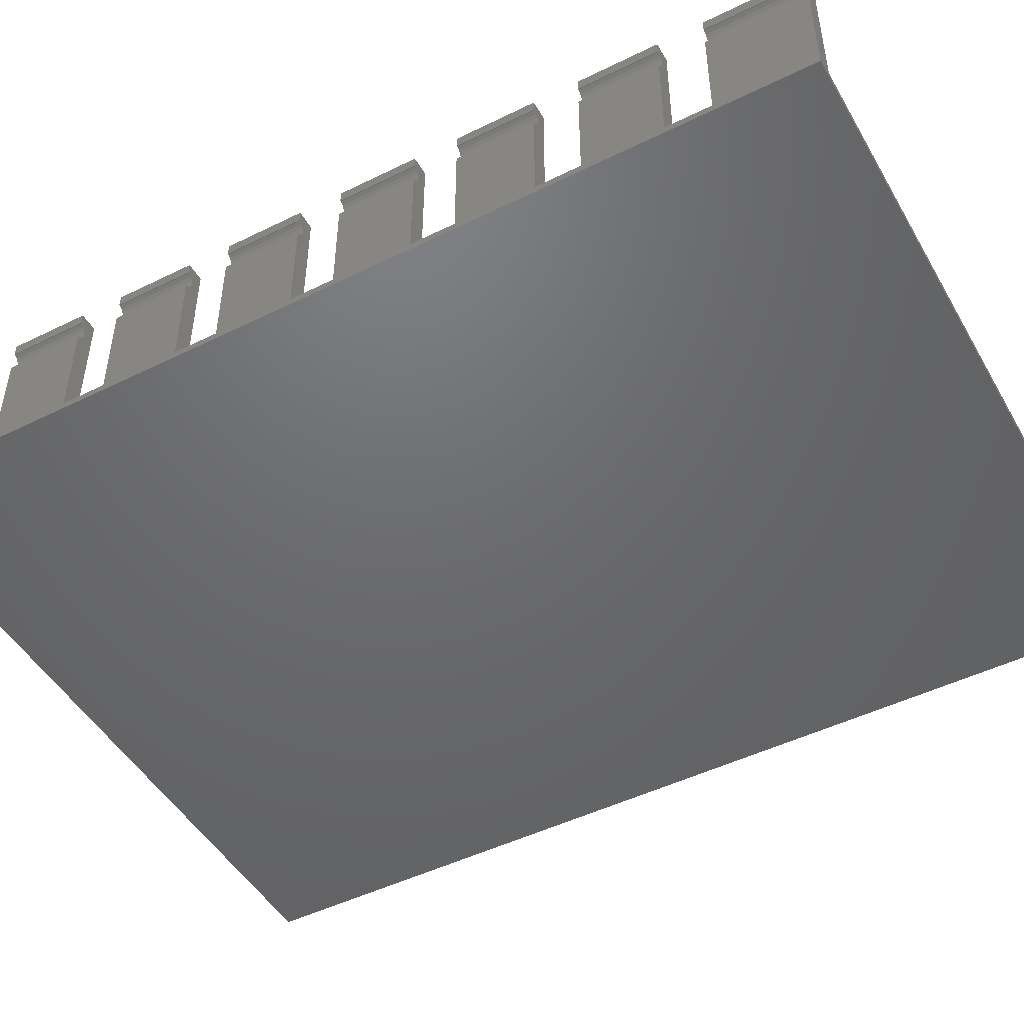
<metadata>
{"format":"stl","ext":"stl","renderer":"f3d","projection":"perspective","resolution":1024,"background":"white","views":[{"elev":-48.1,"azim":118.9,"up":"+Z"}]}
</metadata>
<code>
# stl→obj: 432 verts, 860 faces
v 3 0.5 19
v 3 13.67 1
v 3 13.67 19
v 3 0.5 1
v 3 119.7 19
v 3 132.8 1
v 3 132.8 19
v 3 119.7 1
v 3 103 19
v 3 113.7 1
v 3 113.7 19
v 3 103 1
v 3 86.33 19
v 3 97 1
v 3 97 19
v 3 86.33 1
v 3 69.67 19
v 3 80.33 1
v 3 80.33 19
v 3 69.67 1
v 3 53 19
v 3 63.67 1
v 3 63.67 19
v 3 53 1
v 3 36.33 19
v 3 47 1
v 3 47 19
v 3 36.33 1
v 3 19.67 19
v 3 30.33 1
v 3 30.33 19
v 3 19.67 1
v 0.5 19.67 1
v 0.5 13.67 1
v 0.5 36.33 1
v 0.5 30.33 1
v 0.5 53 1
v 0.5 47 1
v 0.5 69.67 1
v 0.5 63.67 1
v 0.5 86.33 1
v 0.5 80.33 1
v 0.5 103 1
v 0.5 97 1
v 0.5 119.7 1
v 0.5 113.7 1
v 97 119.7 1
v 97 132.8 1
v 97 113.7 1
v 97 103 1
v 97 97 1
v 97 86.33 1
v 97 80.33 1
v 97 69.67 1
v 97 63.67 1
v 97 53 1
v 97 47 1
v 97 36.33 1
v 97 30.33 1
v 97 19.67 1
v 97 13.67 1
v 97 0.5 1
v 99.5 113.7 1
v 99.5 119.7 1
v 99.5 97 1
v 99.5 103 1
v 99.5 80.33 1
v 99.5 86.33 1
v 99.5 63.67 1
v 99.5 69.67 1
v 99.5 47 1
v 99.5 53 1
v 99.5 30.33 1
v 99.5 36.33 1
v 99.5 13.67 1
v 99.5 19.67 1
v 97 13.67 19
v 97 0.5 19
v 97 132.8 19
v 97 119.7 19
v 97 113.7 19
v 97 103 19
v 97 97 19
v 97 86.33 19
v 97 80.33 19
v 97 69.67 19
v 97 63.67 19
v 97 53 19
v 97 47 19
v 97 36.33 19
v 97 30.33 19
v 97 19.67 19
v 1.419 0.5 15.51
v 1.5 13.67 16
v 1.419 13.67 15.51
v 1.5 0.5 16
v 1.419 19.67 15.51
v 1.5 30.33 16
v 1.419 30.33 15.51
v 1.5 19.67 16
v 1.419 36.33 15.51
v 1.5 47 16
v 1.419 47 15.51
v 1.5 36.33 16
v 1.419 53 15.51
v 1.5 63.67 16
v 1.419 63.67 15.51
v 1.5 53 16
v 1.419 69.67 15.51
v 1.5 80.33 16
v 1.419 80.33 15.51
v 1.5 69.67 16
v 1.419 86.33 15.51
v 1.5 97 16
v 1.419 97 15.51
v 1.5 86.33 16
v 1.419 103 15.51
v 1.5 113.7 16
v 1.419 113.7 15.51
v 1.5 103 16
v 1.419 119.7 15.51
v 1.5 132.8 16
v 1.419 132.8 15.51
v 1.5 119.7 16
v 0.8204 13.67 14.74
v 1.184 0.5 15.08
v 1.184 13.67 15.08
v 0.8204 0.5 14.74
v 0.8204 30.33 14.74
v 1.184 19.67 15.08
v 1.184 30.33 15.08
v 0.8204 19.67 14.74
v 0.8204 47 14.74
v 1.184 36.33 15.08
v 1.184 47 15.08
v 0.8204 36.33 14.74
v 0.8204 63.67 14.74
v 1.184 53 15.08
v 1.184 63.67 15.08
v 0.8204 53 14.74
v 0.8204 80.33 14.74
v 1.184 69.67 15.08
v 1.184 80.33 15.08
v 0.8204 69.67 14.74
v 0.8204 97 14.74
v 1.184 86.33 15.08
v 1.184 97 15.08
v 0.8204 86.33 14.74
v 0.8204 113.7 14.74
v 1.184 103 15.08
v 1.184 113.7 15.08
v 0.8204 103 14.74
v 0.8204 132.8 14.74
v 1.184 119.7 15.08
v 1.184 132.8 15.08
v 0.8204 119.7 14.74
v 0.5 132.8 14.6
v 0.5 119.7 14.6
v 0.5 13.67 14.6
v 0.5 0.5 14.6
v 0.5 30.33 14.6
v 0.5 19.67 14.6
v 0.5 47 14.6
v 0.5 36.33 14.6
v 0.5 63.67 14.6
v 0.5 53 14.6
v 0.5 80.33 14.6
v 0.5 69.67 14.6
v 0.5 97 14.6
v 0.5 86.33 14.6
v 0.5 113.7 14.6
v 0.5 103 14.6
v 1.419 0.5 16.49
v 1.184 13.67 16.92
v 1.419 13.67 16.49
v 1.184 0.5 16.92
v 1.419 19.67 16.49
v 1.184 30.33 16.92
v 1.419 30.33 16.49
v 1.184 19.67 16.92
v 1.419 36.33 16.49
v 1.184 47 16.92
v 1.419 47 16.49
v 1.184 36.33 16.92
v 1.419 53 16.49
v 1.184 63.67 16.92
v 1.419 63.67 16.49
v 1.184 53 16.92
v 1.419 69.67 16.49
v 1.184 80.33 16.92
v 1.419 80.33 16.49
v 1.184 69.67 16.92
v 1.419 86.33 16.49
v 1.184 97 16.92
v 1.419 97 16.49
v 1.184 86.33 16.92
v 1.419 103 16.49
v 1.184 113.7 16.92
v 1.419 113.7 16.49
v 1.184 103 16.92
v 1.419 119.7 16.49
v 1.184 132.8 16.92
v 1.419 132.8 16.49
v 1.184 119.7 16.92
v 0.5 119.7 17.4
v 0.8204 132.8 17.26
v 0.8204 119.7 17.26
v 0.5 132.8 17.4
v 0.5 0.5 17.4
v 0.8204 13.67 17.26
v 0.8204 0.5 17.26
v 0.5 13.67 17.4
v 0.5 19.67 17.4
v 0.8204 30.33 17.26
v 0.8204 19.67 17.26
v 0.5 30.33 17.4
v 0.5 36.33 17.4
v 0.8204 47 17.26
v 0.8204 36.33 17.26
v 0.5 47 17.4
v 0.5 53 17.4
v 0.8204 63.67 17.26
v 0.8204 53 17.26
v 0.5 63.67 17.4
v 0.5 69.67 17.4
v 0.8204 80.33 17.26
v 0.8204 69.67 17.26
v 0.5 80.33 17.4
v 0.5 86.33 17.4
v 0.8204 97 17.26
v 0.8204 86.33 17.26
v 0.5 97 17.4
v 0.5 103 17.4
v 0.8204 113.7 17.26
v 0.8204 103 17.26
v 0.5 113.7 17.4
v 98.68 0.5 15.29
v 98.98 13.67 14.9
v 98.68 13.67 15.29
v 98.98 0.5 14.9
v 98.68 19.67 15.29
v 98.98 30.33 14.9
v 98.68 30.33 15.29
v 98.98 19.67 14.9
v 98.68 36.33 15.29
v 98.98 47 14.9
v 98.68 47 15.29
v 98.98 36.33 14.9
v 98.68 53 15.29
v 98.98 63.67 14.9
v 98.68 63.67 15.29
v 98.98 53 14.9
v 98.68 69.67 15.29
v 98.98 80.33 14.9
v 98.68 80.33 15.29
v 98.98 69.67 14.9
v 98.68 86.33 15.29
v 98.98 97 14.9
v 98.68 97 15.29
v 98.98 86.33 14.9
v 98.68 103 15.29
v 98.98 113.7 14.9
v 98.68 113.7 15.29
v 98.98 103 14.9
v 98.68 119.7 15.29
v 98.98 132.8 14.9
v 98.68 132.8 15.29
v 98.98 119.7 14.9
v 98.52 0.5 15.75
v 98.52 13.67 15.75
v 98.52 19.67 15.75
v 98.52 30.33 15.75
v 98.52 36.33 15.75
v 98.52 47 15.75
v 98.52 53 15.75
v 98.52 63.67 15.75
v 98.52 69.67 15.75
v 98.52 80.33 15.75
v 98.52 86.33 15.75
v 98.52 97 15.75
v 98.52 103 15.75
v 98.52 113.7 15.75
v 98.52 119.7 15.75
v 98.52 132.8 15.75
v 99.4 13.67 14.63
v 99.5 0.5 14.6
v 99.5 13.67 14.6
v 99.4 0.5 14.63
v 99.4 132.8 14.63
v 99.5 119.7 14.6
v 99.5 132.8 14.6
v 99.4 119.7 14.63
v 99.4 30.33 14.63
v 99.5 19.67 14.6
v 99.5 30.33 14.6
v 99.4 19.67 14.63
v 99.4 47 14.63
v 99.5 36.33 14.6
v 99.5 47 14.6
v 99.4 36.33 14.63
v 99.4 63.67 14.63
v 99.5 53 14.6
v 99.5 63.67 14.6
v 99.4 53 14.63
v 99.4 80.33 14.63
v 99.5 69.67 14.6
v 99.5 80.33 14.6
v 99.4 69.67 14.63
v 99.4 97 14.63
v 99.5 86.33 14.6
v 99.5 97 14.6
v 99.4 86.33 14.63
v 99.4 113.7 14.63
v 99.5 103 14.6
v 99.5 113.7 14.6
v 99.4 103 14.63
v 98.52 0.5 16.25
v 98.52 13.67 16.25
v 98.52 19.67 16.25
v 98.52 30.33 16.25
v 98.52 36.33 16.25
v 98.52 47 16.25
v 98.52 53 16.25
v 98.52 63.67 16.25
v 98.52 69.67 16.25
v 98.52 80.33 16.25
v 98.52 86.33 16.25
v 98.52 97 16.25
v 98.52 103 16.25
v 98.52 113.7 16.25
v 98.52 119.7 16.25
v 98.52 132.8 16.25
v 99.4 0.5 17.37
v 99.5 13.67 17.4
v 99.5 0.5 17.4
v 99.4 13.67 17.37
v 99.4 119.7 17.37
v 99.5 132.8 17.4
v 99.5 119.7 17.4
v 99.4 132.8 17.37
v 99.4 19.67 17.37
v 99.5 30.33 17.4
v 99.5 19.67 17.4
v 99.4 30.33 17.37
v 99.4 36.33 17.37
v 99.5 47 17.4
v 99.5 36.33 17.4
v 99.4 47 17.37
v 99.4 53 17.37
v 99.5 63.67 17.4
v 99.5 53 17.4
v 99.4 63.67 17.37
v 99.4 69.67 17.37
v 99.5 80.33 17.4
v 99.5 69.67 17.4
v 99.4 80.33 17.37
v 99.4 86.33 17.37
v 99.5 97 17.4
v 99.5 86.33 17.4
v 99.4 97 17.37
v 99.4 103 17.37
v 99.5 113.7 17.4
v 99.5 103 17.4
v 99.4 113.7 17.37
v 98.98 0.5 17.1
v 98.68 13.67 16.71
v 98.98 13.67 17.1
v 98.68 0.5 16.71
v 98.98 19.67 17.1
v 98.68 30.33 16.71
v 98.98 30.33 17.1
v 98.68 19.67 16.71
v 98.98 36.33 17.1
v 98.68 47 16.71
v 98.98 47 17.1
v 98.68 36.33 16.71
v 98.98 53 17.1
v 98.68 63.67 16.71
v 98.98 63.67 17.1
v 98.68 53 16.71
v 98.98 69.67 17.1
v 98.68 80.33 16.71
v 98.98 80.33 17.1
v 98.68 69.67 16.71
v 98.98 86.33 17.1
v 98.68 97 16.71
v 98.98 97 17.1
v 98.68 86.33 16.71
v 98.98 103 17.1
v 98.68 113.7 16.71
v 98.98 113.7 17.1
v 98.68 103 16.71
v 98.98 119.7 17.1
v 98.68 132.8 16.71
v 98.98 132.8 17.1
v 98.68 119.7 16.71
v 0.5 13.67 19
v 99.5 13.67 19
v 0.5 19.67 19
v 99.5 19.67 19
v 0.5 36.33 19
v 99.5 36.33 19
v 0.5 30.33 19
v 99.5 30.33 19
v 0.5 53 19
v 99.5 53 19
v 0.5 47 19
v 99.5 47 19
v 0.5 69.67 19
v 99.5 69.67 19
v 0.5 63.67 19
v 99.5 63.67 19
v 0.5 86.33 19
v 99.5 86.33 19
v 0.5 80.33 19
v 99.5 80.33 19
v 0.5 97 19
v 99.5 97 19
v 0.5 103 19
v 99.5 103 19
v 0.5 113.7 19
v 99.5 113.7 19
v 0.5 119.7 19
v 99.5 119.7 19
v 0.5 0.5 19
v 0.5 132.8 0
v 0.5 0.5 0
v 0.5 132.8 19
v 99.5 0.5 19
v 99.5 132.8 19
v 99.5 132.8 0
v 99.5 0.5 0
f 1 2 3
f 2 1 4
f 5 6 7
f 6 5 8
f 9 10 11
f 10 9 12
f 13 14 15
f 14 13 16
f 17 18 19
f 18 17 20
f 21 22 23
f 22 21 24
f 25 26 27
f 26 25 28
f 29 30 31
f 30 29 32
f 33 2 32
f 2 33 34
f 35 30 28
f 30 35 36
f 37 26 24
f 26 37 38
f 39 22 20
f 22 39 40
f 41 18 16
f 18 41 42
f 43 14 12
f 14 43 44
f 45 10 8
f 10 45 46
f 8 47 48
f 47 8 49
f 10 49 8
f 12 50 10
f 50 12 51
f 51 14 52
f 16 52 14
f 18 53 16
f 53 18 54
f 54 20 55
f 22 55 20
f 24 56 22
f 56 24 57
f 57 26 58
f 8 48 6
f 49 10 50
f 14 51 12
f 52 16 53
f 20 54 18
f 55 22 56
f 26 57 24
f 28 58 26
f 58 28 59
f 30 59 28
f 59 30 60
f 32 60 30
f 60 32 61
f 2 61 32
f 61 2 62
f 62 2 4
f 47 63 64
f 63 47 49
f 50 65 66
f 65 50 51
f 52 67 68
f 67 52 53
f 54 69 70
f 69 54 55
f 56 71 72
f 71 56 57
f 58 73 74
f 73 58 59
f 60 75 76
f 75 60 61
f 62 77 61
f 77 62 78
f 47 79 48
f 79 47 80
f 50 81 49
f 81 50 82
f 52 83 51
f 83 52 84
f 54 85 53
f 85 54 86
f 56 87 55
f 87 56 88
f 58 89 57
f 89 58 90
f 60 91 59
f 91 60 92
f 93 94 95
f 94 93 96
f 97 98 99
f 98 97 100
f 101 102 103
f 102 101 104
f 105 106 107
f 106 105 108
f 109 110 111
f 110 109 112
f 113 114 115
f 114 113 116
f 117 118 119
f 118 117 120
f 121 122 123
f 122 121 124
f 125 126 127
f 126 125 128
f 129 130 131
f 130 129 132
f 133 134 135
f 134 133 136
f 137 138 139
f 138 137 140
f 141 142 143
f 142 141 144
f 145 146 147
f 146 145 148
f 149 150 151
f 150 149 152
f 153 154 155
f 154 153 156
f 126 95 127
f 95 126 93
f 130 99 131
f 99 130 97
f 134 103 135
f 103 134 101
f 138 107 139
f 107 138 105
f 142 111 143
f 111 142 109
f 146 115 147
f 115 146 113
f 150 119 151
f 119 150 117
f 154 123 155
f 123 154 121
f 157 156 153
f 156 157 158
f 159 128 125
f 128 159 160
f 161 132 129
f 132 161 162
f 163 136 133
f 136 163 164
f 165 140 137
f 140 165 166
f 167 144 141
f 144 167 168
f 169 148 145
f 148 169 170
f 171 152 149
f 152 171 172
f 173 174 175
f 174 173 176
f 177 178 179
f 178 177 180
f 181 182 183
f 182 181 184
f 185 186 187
f 186 185 188
f 189 190 191
f 190 189 192
f 193 194 195
f 194 193 196
f 197 198 199
f 198 197 200
f 201 202 203
f 202 201 204
f 205 206 207
f 206 205 208
f 209 210 211
f 210 209 212
f 213 214 215
f 214 213 216
f 217 218 219
f 218 217 220
f 221 222 223
f 222 221 224
f 225 226 227
f 226 225 228
f 229 230 231
f 230 229 232
f 233 234 235
f 234 233 236
f 211 174 176
f 174 211 210
f 215 178 180
f 178 215 214
f 219 182 184
f 182 219 218
f 223 186 188
f 186 223 222
f 227 190 192
f 190 227 226
f 231 194 196
f 194 231 230
f 235 198 200
f 198 235 234
f 207 202 204
f 202 207 206
f 96 175 94
f 175 96 173
f 100 179 98
f 179 100 177
f 104 183 102
f 183 104 181
f 108 187 106
f 187 108 185
f 112 191 110
f 191 112 189
f 116 195 114
f 195 116 193
f 120 199 118
f 199 120 197
f 124 203 122
f 203 124 201
f 237 238 239
f 238 237 240
f 241 242 243
f 242 241 244
f 245 246 247
f 246 245 248
f 249 250 251
f 250 249 252
f 253 254 255
f 254 253 256
f 257 258 259
f 258 257 260
f 261 262 263
f 262 261 264
f 265 266 267
f 266 265 268
f 269 239 270
f 239 269 237
f 271 243 272
f 243 271 241
f 273 247 274
f 247 273 245
f 275 251 276
f 251 275 249
f 277 255 278
f 255 277 253
f 279 259 280
f 259 279 257
f 281 263 282
f 263 281 261
f 283 267 284
f 267 283 265
f 285 286 287
f 286 285 288
f 289 290 291
f 290 289 292
f 293 294 295
f 294 293 296
f 297 298 299
f 298 297 300
f 301 302 303
f 302 301 304
f 305 306 307
f 306 305 308
f 309 310 311
f 310 309 312
f 313 314 315
f 314 313 316
f 317 270 318
f 270 317 269
f 319 272 320
f 272 319 271
f 321 274 322
f 274 321 273
f 323 276 324
f 276 323 275
f 325 278 326
f 278 325 277
f 327 280 328
f 280 327 279
f 329 282 330
f 282 329 281
f 331 284 332
f 284 331 283
f 238 288 285
f 288 238 240
f 242 296 293
f 296 242 244
f 246 300 297
f 300 246 248
f 250 304 301
f 304 250 252
f 254 308 305
f 308 254 256
f 258 312 309
f 312 258 260
f 262 316 313
f 316 262 264
f 266 292 289
f 292 266 268
f 333 334 335
f 334 333 336
f 337 338 339
f 338 337 340
f 341 342 343
f 342 341 344
f 345 346 347
f 346 345 348
f 349 350 351
f 350 349 352
f 353 354 355
f 354 353 356
f 357 358 359
f 358 357 360
f 361 362 363
f 362 361 364
f 365 366 367
f 366 365 368
f 369 370 371
f 370 369 372
f 373 374 375
f 374 373 376
f 377 378 379
f 378 377 380
f 381 382 383
f 382 381 384
f 385 386 387
f 386 385 388
f 389 390 391
f 390 389 392
f 393 394 395
f 394 393 396
f 368 318 366
f 318 368 317
f 372 320 370
f 320 372 319
f 376 322 374
f 322 376 321
f 380 324 378
f 324 380 323
f 384 326 382
f 326 384 325
f 388 328 386
f 328 388 327
f 392 330 390
f 330 392 329
f 396 332 394
f 332 396 331
f 365 336 333
f 336 365 367
f 369 344 341
f 344 369 371
f 373 348 345
f 348 373 375
f 377 352 349
f 352 377 379
f 381 356 353
f 356 381 383
f 385 360 357
f 360 385 387
f 389 364 361
f 364 389 391
f 393 340 337
f 340 393 395
f 210 397 3
f 397 210 212
f 3 174 210
f 3 175 174
f 3 94 175
f 3 95 94
f 2 95 3
f 2 127 95
f 2 125 127
f 2 159 125
f 159 2 34
f 336 398 334
f 367 398 336
f 398 367 77
f 366 77 367
f 318 77 366
f 270 77 318
f 239 77 270
f 61 287 75
f 287 61 285
f 285 61 238
f 238 61 239
f 239 61 77
f 215 399 213
f 399 215 29
f 180 29 215
f 177 29 180
f 100 29 177
f 97 29 100
f 32 162 33
f 162 32 132
f 132 32 130
f 130 32 97
f 97 32 29
f 369 400 92
f 400 341 343
f 400 369 341
f 92 372 369
f 92 319 372
f 92 271 319
f 92 241 271
f 60 241 92
f 60 244 241
f 60 296 244
f 60 294 296
f 294 60 76
f 219 401 217
f 401 219 25
f 184 25 219
f 181 25 184
f 104 25 181
f 101 25 104
f 28 164 35
f 164 28 136
f 136 28 134
f 134 28 101
f 101 28 25
f 373 402 90
f 402 345 347
f 402 373 345
f 90 376 373
f 90 321 376
f 90 273 321
f 90 245 273
f 58 245 90
f 58 248 245
f 58 300 248
f 58 298 300
f 298 58 74
f 214 403 31
f 403 214 216
f 31 178 214
f 31 179 178
f 31 98 179
f 31 99 98
f 30 99 31
f 30 131 99
f 30 129 131
f 30 161 129
f 161 30 36
f 344 404 342
f 371 404 344
f 404 371 91
f 370 91 371
f 320 91 370
f 272 91 320
f 243 91 272
f 59 295 73
f 295 59 293
f 293 59 242
f 242 59 243
f 243 59 91
f 223 405 221
f 405 223 21
f 188 21 223
f 185 21 188
f 108 21 185
f 105 21 108
f 24 166 37
f 166 24 140
f 140 24 138
f 138 24 105
f 105 24 21
f 377 406 88
f 406 349 351
f 406 377 349
f 88 380 377
f 88 323 380
f 88 275 323
f 88 249 275
f 56 249 88
f 56 252 249
f 56 304 252
f 56 302 304
f 302 56 72
f 218 407 27
f 407 218 220
f 27 182 218
f 27 183 182
f 27 102 183
f 27 103 102
f 26 103 27
f 26 135 103
f 26 133 135
f 26 163 133
f 163 26 38
f 348 408 346
f 375 408 348
f 408 375 89
f 374 89 375
f 322 89 374
f 274 89 322
f 247 89 274
f 57 299 71
f 299 57 297
f 297 57 246
f 246 57 247
f 247 57 89
f 227 409 225
f 409 227 17
f 192 17 227
f 189 17 192
f 112 17 189
f 109 17 112
f 20 168 39
f 168 20 144
f 144 20 142
f 142 20 109
f 109 20 17
f 381 410 86
f 410 353 355
f 410 381 353
f 86 384 381
f 86 325 384
f 86 277 325
f 86 253 277
f 54 253 86
f 54 256 253
f 54 308 256
f 54 306 308
f 306 54 70
f 222 411 23
f 411 222 224
f 23 186 222
f 23 187 186
f 23 106 187
f 23 107 106
f 22 107 23
f 22 139 107
f 22 137 139
f 22 165 137
f 165 22 40
f 352 412 350
f 379 412 352
f 412 379 87
f 378 87 379
f 324 87 378
f 276 87 324
f 251 87 276
f 55 303 69
f 303 55 301
f 301 55 250
f 250 55 251
f 251 55 87
f 231 413 229
f 413 231 13
f 196 13 231
f 193 13 196
f 116 13 193
f 113 13 116
f 16 170 41
f 170 16 148
f 148 16 146
f 146 16 113
f 113 16 13
f 385 414 84
f 414 357 359
f 414 385 357
f 84 388 385
f 84 327 388
f 84 279 327
f 84 257 279
f 52 257 84
f 52 260 257
f 52 312 260
f 52 310 312
f 310 52 68
f 226 415 19
f 415 226 228
f 19 190 226
f 19 191 190
f 19 110 191
f 19 111 110
f 18 111 19
f 18 143 111
f 18 141 143
f 18 167 141
f 167 18 42
f 356 416 354
f 383 416 356
f 416 383 85
f 382 85 383
f 326 85 382
f 278 85 326
f 255 85 278
f 53 307 67
f 307 53 305
f 305 53 254
f 254 53 255
f 255 53 85
f 230 417 15
f 417 230 232
f 15 194 230
f 15 195 194
f 15 114 195
f 15 115 114
f 14 115 15
f 14 147 115
f 14 145 147
f 14 169 145
f 169 14 44
f 360 418 358
f 387 418 360
f 418 387 83
f 386 83 387
f 328 83 386
f 280 83 328
f 259 83 280
f 51 311 65
f 311 51 309
f 309 51 258
f 258 51 259
f 259 51 83
f 235 419 233
f 419 235 9
f 200 9 235
f 197 9 200
f 120 9 197
f 117 9 120
f 12 172 43
f 172 12 152
f 152 12 150
f 150 12 117
f 117 12 9
f 389 420 82
f 420 361 363
f 420 389 361
f 82 392 389
f 82 329 392
f 82 281 329
f 82 261 281
f 50 261 82
f 50 264 261
f 50 316 264
f 50 314 316
f 314 50 66
f 234 421 11
f 421 234 236
f 11 198 234
f 11 199 198
f 11 118 199
f 11 119 118
f 10 119 11
f 10 151 119
f 10 149 151
f 10 171 149
f 171 10 46
f 364 422 362
f 391 422 364
f 422 391 81
f 390 81 391
f 330 81 390
f 282 81 330
f 263 81 282
f 49 315 63
f 315 49 313
f 313 49 262
f 262 49 263
f 263 49 81
f 207 423 205
f 423 207 5
f 204 5 207
f 201 5 204
f 124 5 201
f 121 5 124
f 8 158 45
f 158 8 156
f 156 8 154
f 154 8 121
f 121 8 5
f 393 424 80
f 424 337 339
f 424 393 337
f 80 396 393
f 80 331 396
f 80 283 331
f 80 265 283
f 47 265 80
f 47 268 265
f 47 292 268
f 47 290 292
f 290 47 64
f 209 397 212
f 397 209 425
f 426 45 157
f 426 46 45
f 46 43 171
f 426 43 46
f 426 44 43
f 44 41 169
f 426 41 44
f 426 42 41
f 42 39 167
f 426 39 42
f 426 40 39
f 40 37 165
f 426 37 40
f 426 38 37
f 38 35 163
f 427 38 426
f 38 427 35
f 36 33 161
f 35 427 36
f 36 427 33
f 33 427 34
f 160 34 427
f 34 160 159
f 157 45 158
f 171 43 172
f 169 41 170
f 167 39 168
f 165 37 166
f 163 35 164
f 161 33 162
f 205 428 208
f 428 205 423
f 213 403 216
f 403 213 399
f 217 407 220
f 407 217 401
f 221 411 224
f 411 221 405
f 225 415 228
f 415 225 409
f 229 417 232
f 417 229 413
f 233 421 236
f 421 233 419
f 397 1 3
f 1 397 425
f 77 429 398
f 429 77 78
f 79 424 430
f 424 79 80
f 428 5 7
f 5 428 423
f 403 29 31
f 29 403 399
f 91 400 404
f 400 91 92
f 407 25 27
f 25 407 401
f 89 402 408
f 402 89 90
f 411 21 23
f 21 411 405
f 87 406 412
f 406 87 88
f 415 17 19
f 17 415 409
f 85 410 416
f 410 85 86
f 417 13 15
f 13 417 413
f 83 414 418
f 414 83 84
f 421 9 11
f 9 421 419
f 81 420 422
f 420 81 82
f 429 334 398
f 334 429 335
f 424 338 430
f 338 424 339
f 287 286 75
f 295 294 73
f 299 298 71
f 303 302 69
f 307 306 67
f 311 310 65
f 315 314 63
f 64 291 290
f 291 64 431
f 63 431 64
f 66 63 314
f 66 431 63
f 65 431 66
f 68 65 310
f 68 431 65
f 67 431 68
f 70 67 306
f 70 431 67
f 69 431 70
f 72 69 302
f 72 431 69
f 71 431 72
f 74 71 298
f 432 71 74
f 432 74 73
f 76 73 294
f 432 73 76
f 432 76 75
f 71 432 431
f 432 75 286
f 400 342 404
f 342 400 343
f 402 346 408
f 346 402 347
f 406 350 412
f 350 406 351
f 410 354 416
f 354 410 355
f 414 358 418
f 358 414 359
f 420 362 422
f 362 420 363
f 427 431 432
f 431 427 426
f 211 425 209
f 425 211 1
f 176 1 211
f 173 1 176
f 96 1 173
f 93 1 96
f 93 4 1
f 126 4 93
f 128 4 126
f 160 4 128
f 4 427 62
f 427 4 160
f 365 429 78
f 429 333 335
f 429 365 333
f 78 368 365
f 78 317 368
f 78 269 317
f 78 237 269
f 62 237 78
f 62 240 237
f 62 288 240
f 62 286 288
f 62 432 286
f 432 62 427
f 340 430 338
f 395 430 340
f 430 395 79
f 394 79 395
f 332 79 394
f 284 79 332
f 267 79 284
f 267 48 79
f 266 48 267
f 289 48 266
f 291 48 289
f 48 431 6
f 431 48 291
f 206 428 7
f 428 206 208
f 7 202 206
f 7 203 202
f 7 122 203
f 7 123 122
f 6 123 7
f 6 155 123
f 6 153 155
f 6 157 153
f 6 426 157
f 426 6 431

</code>
